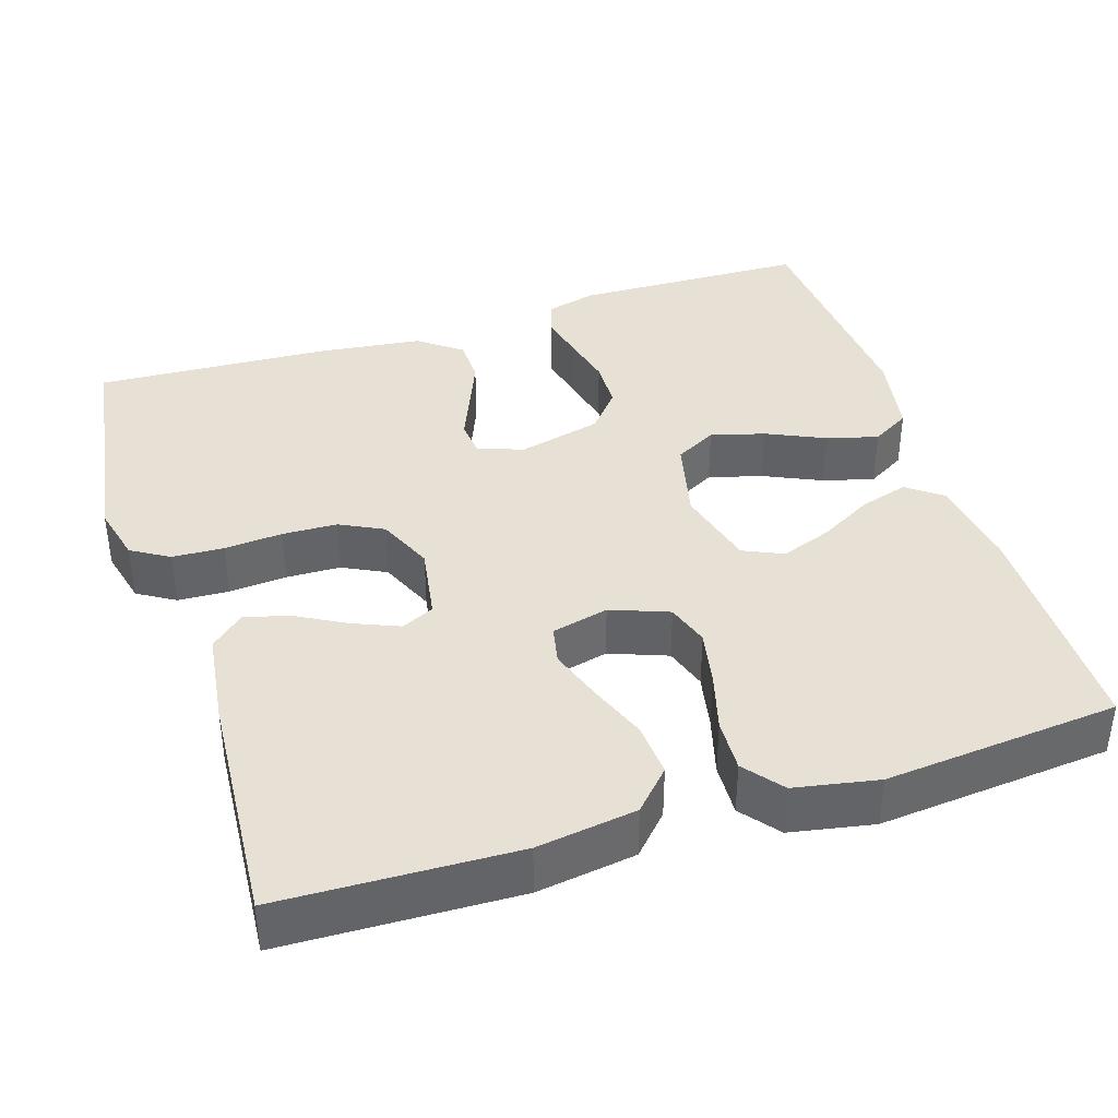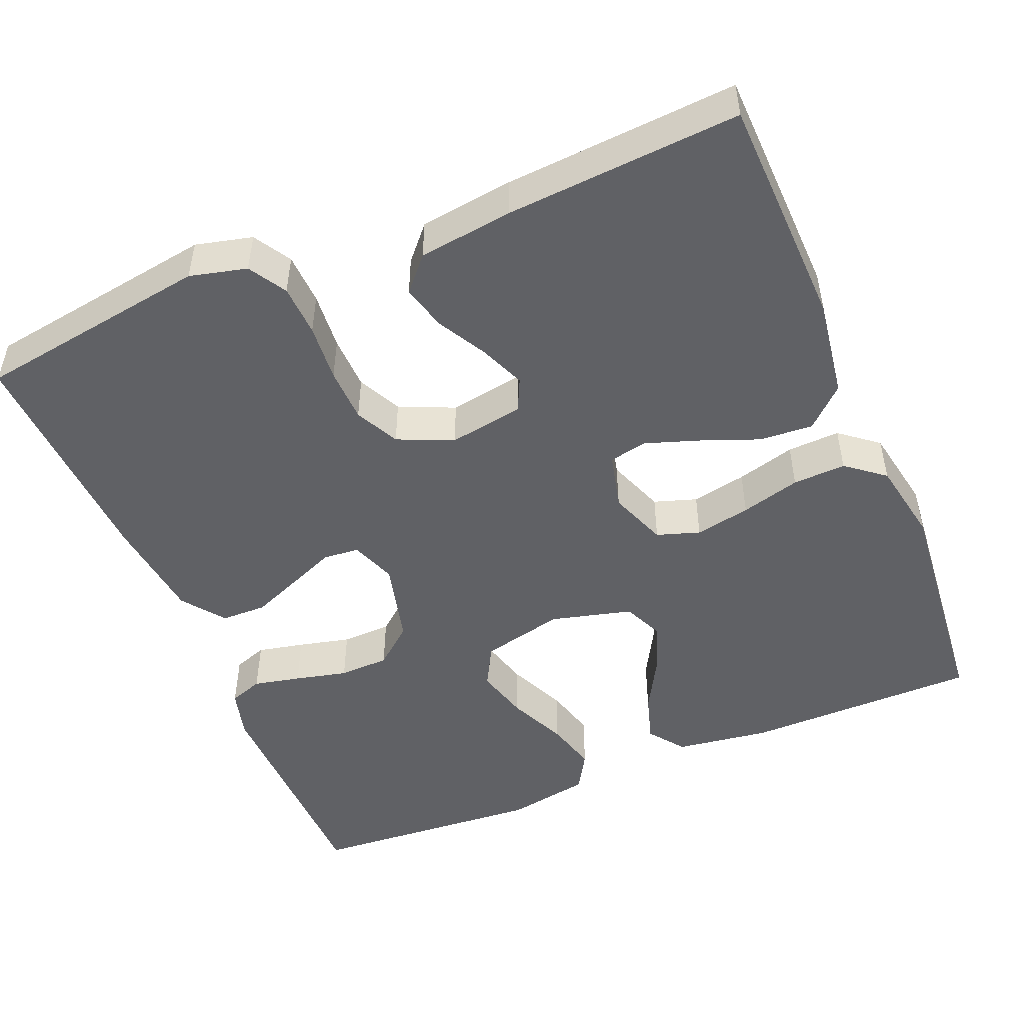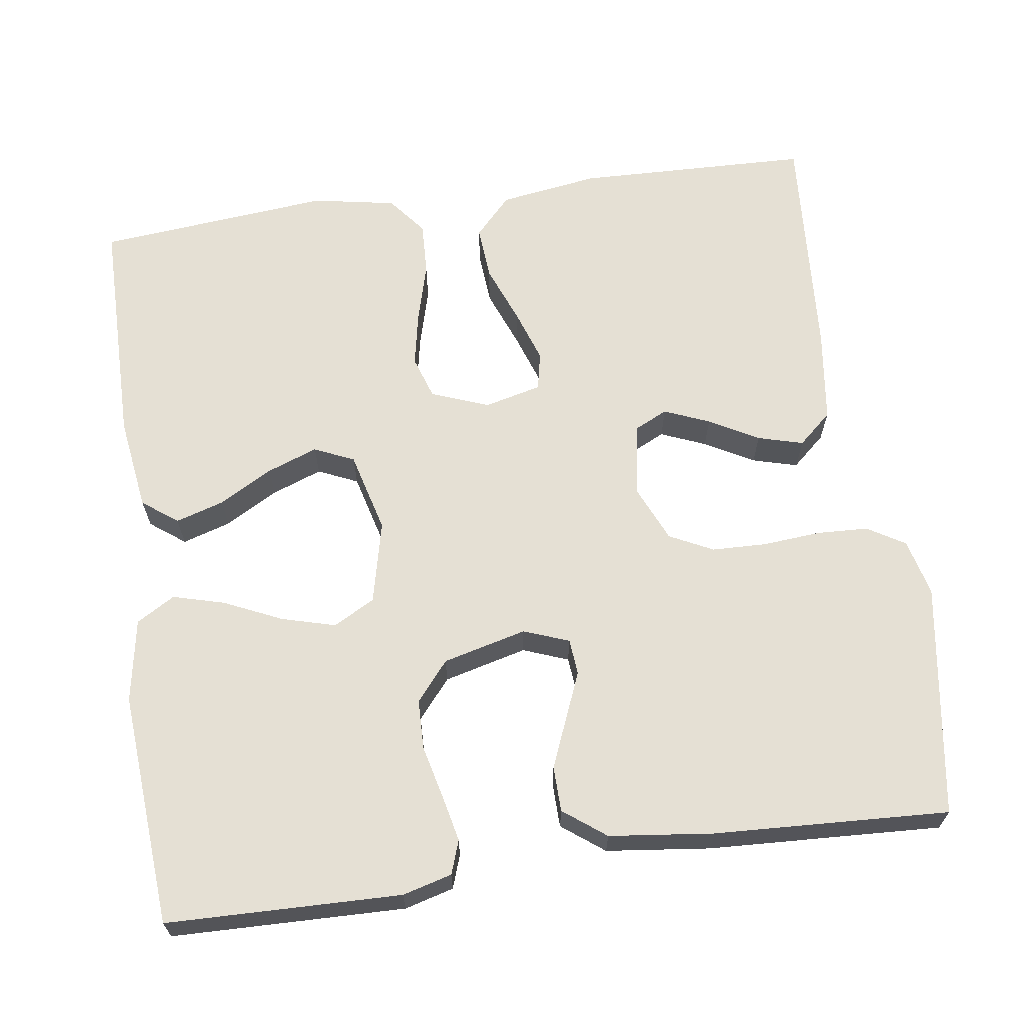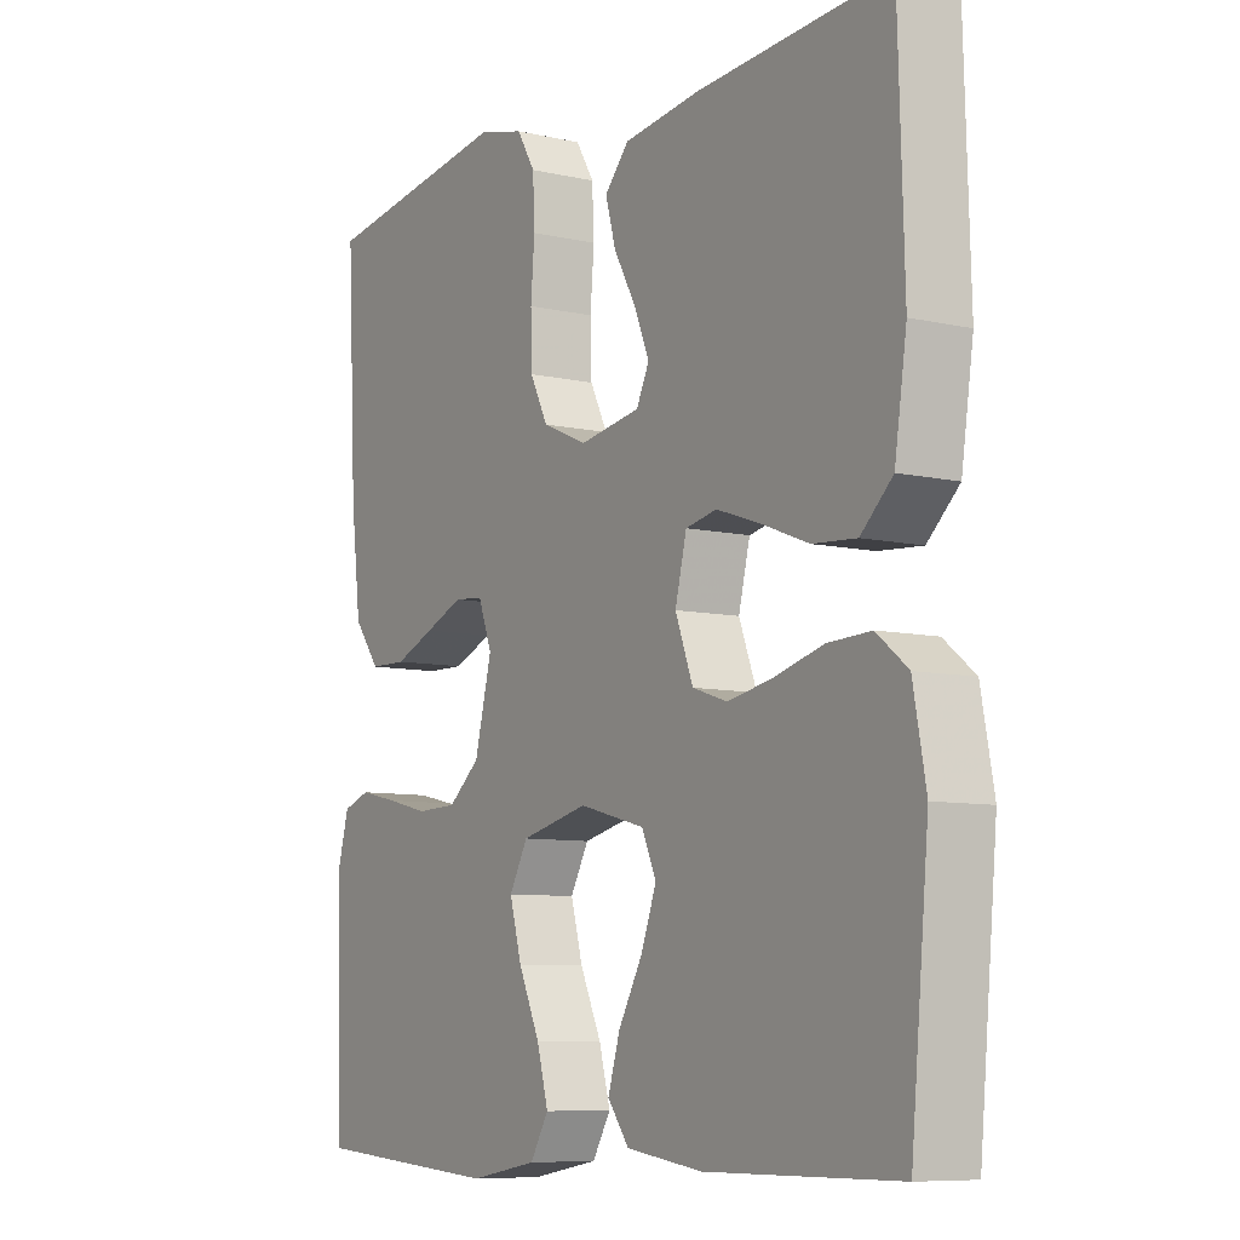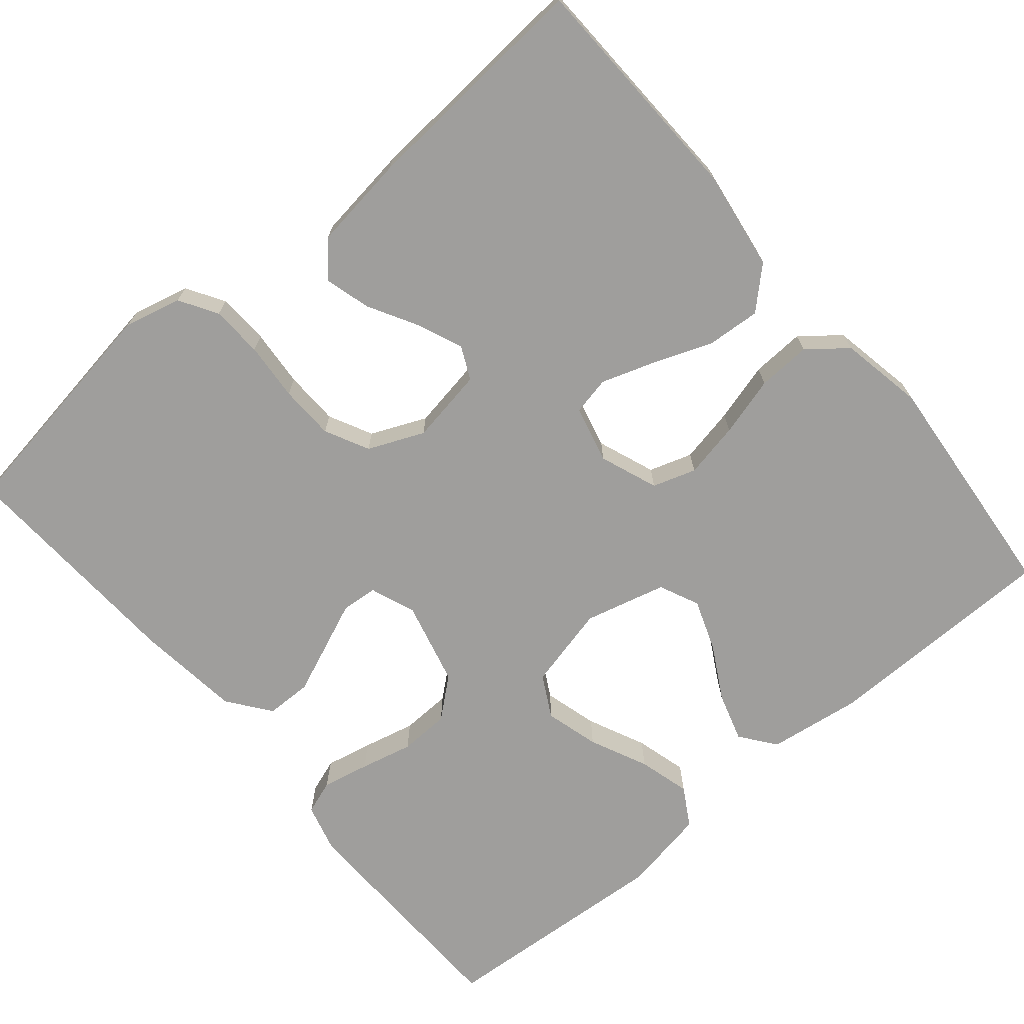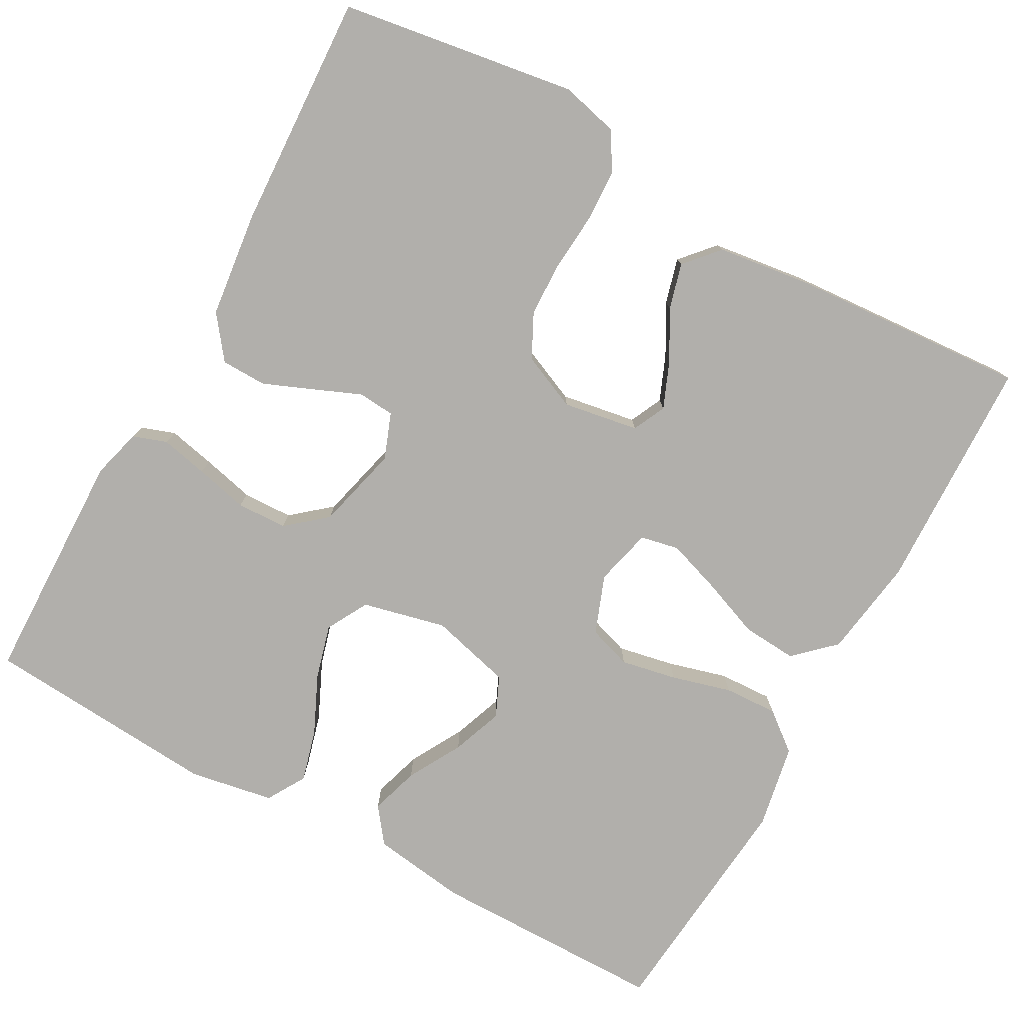
<metadata>
{"format":"obj","ext":"obj","renderer":"f3d","projection":"perspective","resolution":1024,"background":"white","views":[{"elev":39.1,"azim":72.3,"up":"+Y"},{"elev":-49.4,"azim":22.5,"up":"+Y"},{"elev":65.4,"azim":-98.2,"up":"+Y"},{"elev":-8.2,"azim":57.8,"up":"+Z"},{"elev":-71.0,"azim":40.2,"up":"+Y"},{"elev":-78.1,"azim":-28.9,"up":"+Y"}]}
</metadata>
<code>
v -0.5 0.07 -0.5
v -0.507 0.07 -0.2
v -0.49 0.07 -0.137
v -0.447 0.07 -0.122
v -0.387 0.07 -0.135
v -0.32 0.07 -0.151
v -0.256 0.07 -0.149
v -0.206 0.07 -0.107
v -0.179 0.07 0
v -0.201 0.07 0.058
v -0.247 0.07 0.062
v -0.307 0.07 0.037
v -0.37 0.07 0.011
v -0.428 0.07 0.012
v -0.469 0.07 0.066
v -0.485 0.07 0.2
v -0.5 0.07 0.5
v -0.2 0.07 0.546
v -0.127 0.07 0.528
v -0.098 0.07 0.48
v -0.095 0.07 0.414
v -0.101 0.07 0.34
v -0.099 0.07 0.27
v -0.071 0.07 0.214
v 0 0.07 0.183
v 0.096 0.07 0.199
v 0.116 0.07 0.241
v 0.092 0.07 0.299
v 0.057 0.07 0.362
v 0.041 0.07 0.42
v 0.079 0.07 0.463
v 0.2 0.07 0.479
v 0.5 0.07 0.5
v 0.509 0.07 0.2
v 0.49 0.07 0.073
v 0.44 0.07 0.026
v 0.371 0.07 0.031
v 0.296 0.07 0.06
v 0.228 0.07 0.083
v 0.179 0.07 0.073
v 0.161 0.07 0
v 0.189 0.07 -0.074
v 0.244 0.07 -0.092
v 0.315 0.07 -0.078
v 0.391 0.07 -0.057
v 0.459 0.07 -0.054
v 0.508 0.07 -0.093
v 0.528 0.07 -0.2
v 0.5 0.07 -0.5
v 0.2 0.07 -0.502
v 0.08 0.07 -0.485
v 0.046 0.07 -0.44
v 0.065 0.07 -0.378
v 0.103 0.07 -0.31
v 0.127 0.07 -0.245
v 0.104 0.07 -0.194
v 0 0.07 -0.167
v -0.106 0.07 -0.192
v -0.135 0.07 -0.245
v -0.116 0.07 -0.314
v -0.082 0.07 -0.388
v -0.064 0.07 -0.454
v -0.093 0.07 -0.503
v -0.2 0.07 -0.522
v -0.5 0 -0.5
v -0.507 0 -0.2
v -0.49 0 -0.137
v -0.447 0 -0.122
v -0.387 0 -0.135
v -0.32 0 -0.151
v -0.256 0 -0.149
v -0.206 0 -0.107
v -0.179 0 0
v -0.201 0 0.058
v -0.247 0 0.062
v -0.307 0 0.037
v -0.37 0 0.011
v -0.428 0 0.012
v -0.469 0 0.066
v -0.485 0 0.2
v -0.5 0 0.5
v -0.2 0 0.546
v -0.127 0 0.528
v -0.098 0 0.48
v -0.095 0 0.414
v -0.101 0 0.34
v -0.099 0 0.27
v -0.071 0 0.214
v 0 0 0.183
v 0.096 0 0.199
v 0.116 0 0.241
v 0.092 0 0.299
v 0.057 0 0.362
v 0.041 0 0.42
v 0.079 0 0.463
v 0.2 0 0.479
v 0.5 0 0.5
v 0.509 0 0.2
v 0.49 0 0.073
v 0.44 0 0.026
v 0.371 0 0.031
v 0.296 0 0.06
v 0.228 0 0.083
v 0.179 0 0.073
v 0.161 0 0
v 0.189 0 -0.074
v 0.244 0 -0.092
v 0.315 0 -0.078
v 0.391 0 -0.057
v 0.459 0 -0.054
v 0.508 0 -0.093
v 0.528 0 -0.2
v 0.5 0 -0.5
v 0.2 0 -0.502
v 0.08 0 -0.485
v 0.046 0 -0.44
v 0.065 0 -0.378
v 0.103 0 -0.31
v 0.127 0 -0.245
v 0.104 0 -0.194
v 0 0 -0.167
v -0.106 0 -0.192
v -0.135 0 -0.245
v -0.116 0 -0.314
v -0.082 0 -0.388
v -0.064 0 -0.454
v -0.093 0 -0.503
v -0.2 0 -0.522
f 4 5 6
f 3 4 6
f 2 3 6
f 1 2 6
f 64 1 6
f 63 64 6
f 62 63 6
f 61 62 6
f 60 61 6
f 59 60 6 7
f 58 59 7 8
f 57 58 8 9
f 56 57 9 10
f 52 53 54
f 51 52 54
f 50 51 54
f 49 50 54
f 48 49 54
f 47 48 54
f 46 47 54
f 45 46 54
f 44 45 54
f 43 44 54 55
f 42 43 55 56
f 36 37 38
f 35 36 38
f 34 35 38
f 33 34 38
f 32 33 38
f 31 32 38
f 30 31 38
f 29 30 38
f 28 29 38
f 27 28 38 39
f 26 27 39 40
f 20 21 22
f 19 20 22
f 18 19 22
f 17 18 22
f 16 17 22
f 15 16 22
f 14 15 22
f 13 14 22
f 12 13 22
f 11 12 22
f 10 11 22 23
f 41 42 56 10
f 40 41 10
f 26 40 10
f 25 26 10
f 10 23 24
f 10 24 25
f 70 69 68
f 70 68 67
f 70 67 66
f 70 66 65
f 70 65 128
f 70 128 127
f 70 127 126
f 70 126 125
f 70 125 124
f 71 70 124 123
f 72 71 123 122
f 73 72 122 121
f 74 73 121 120
f 118 117 116
f 118 116 115
f 118 115 114
f 118 114 113
f 118 113 112
f 118 112 111
f 118 111 110
f 118 110 109
f 118 109 108
f 119 118 108 107
f 120 119 107 106
f 102 101 100
f 102 100 99
f 102 99 98
f 102 98 97
f 102 97 96
f 102 96 95
f 102 95 94
f 102 94 93
f 102 93 92
f 103 102 92 91
f 104 103 91 90
f 86 85 84
f 86 84 83
f 86 83 82
f 86 82 81
f 86 81 80
f 86 80 79
f 86 79 78
f 86 78 77
f 86 77 76
f 86 76 75
f 87 86 75 74
f 74 120 106 105
f 74 105 104
f 74 104 90
f 74 90 89
f 88 87 74
f 89 88 74
f 1 65 66 2
f 2 66 67 3
f 3 67 68 4
f 4 68 69 5
f 5 69 70 6
f 6 70 71 7
f 7 71 72 8
f 8 72 73 9
f 9 73 74 10
f 10 74 75 11
f 11 75 76 12
f 12 76 77 13
f 13 77 78 14
f 14 78 79 15
f 15 79 80 16
f 16 80 81 17
f 17 81 82 18
f 18 82 83 19
f 19 83 84 20
f 20 84 85 21
f 21 85 86 22
f 22 86 87 23
f 23 87 88 24
f 24 88 89 25
f 25 89 90 26
f 26 90 91 27
f 27 91 92 28
f 28 92 93 29
f 29 93 94 30
f 30 94 95 31
f 31 95 96 32
f 32 96 97 33
f 33 97 98 34
f 34 98 99 35
f 35 99 100 36
f 36 100 101 37
f 37 101 102 38
f 38 102 103 39
f 39 103 104 40
f 40 104 105 41
f 41 105 106 42
f 42 106 107 43
f 43 107 108 44
f 44 108 109 45
f 45 109 110 46
f 46 110 111 47
f 47 111 112 48
f 48 112 113 49
f 49 113 114 50
f 50 114 115 51
f 51 115 116 52
f 52 116 117 53
f 53 117 118 54
f 54 118 119 55
f 55 119 120 56
f 56 120 121 57
f 57 121 122 58
f 58 122 123 59
f 59 123 124 60
f 60 124 125 61
f 61 125 126 62
f 62 126 127 63
f 63 127 128 64
f 64 128 65 1

</code>
